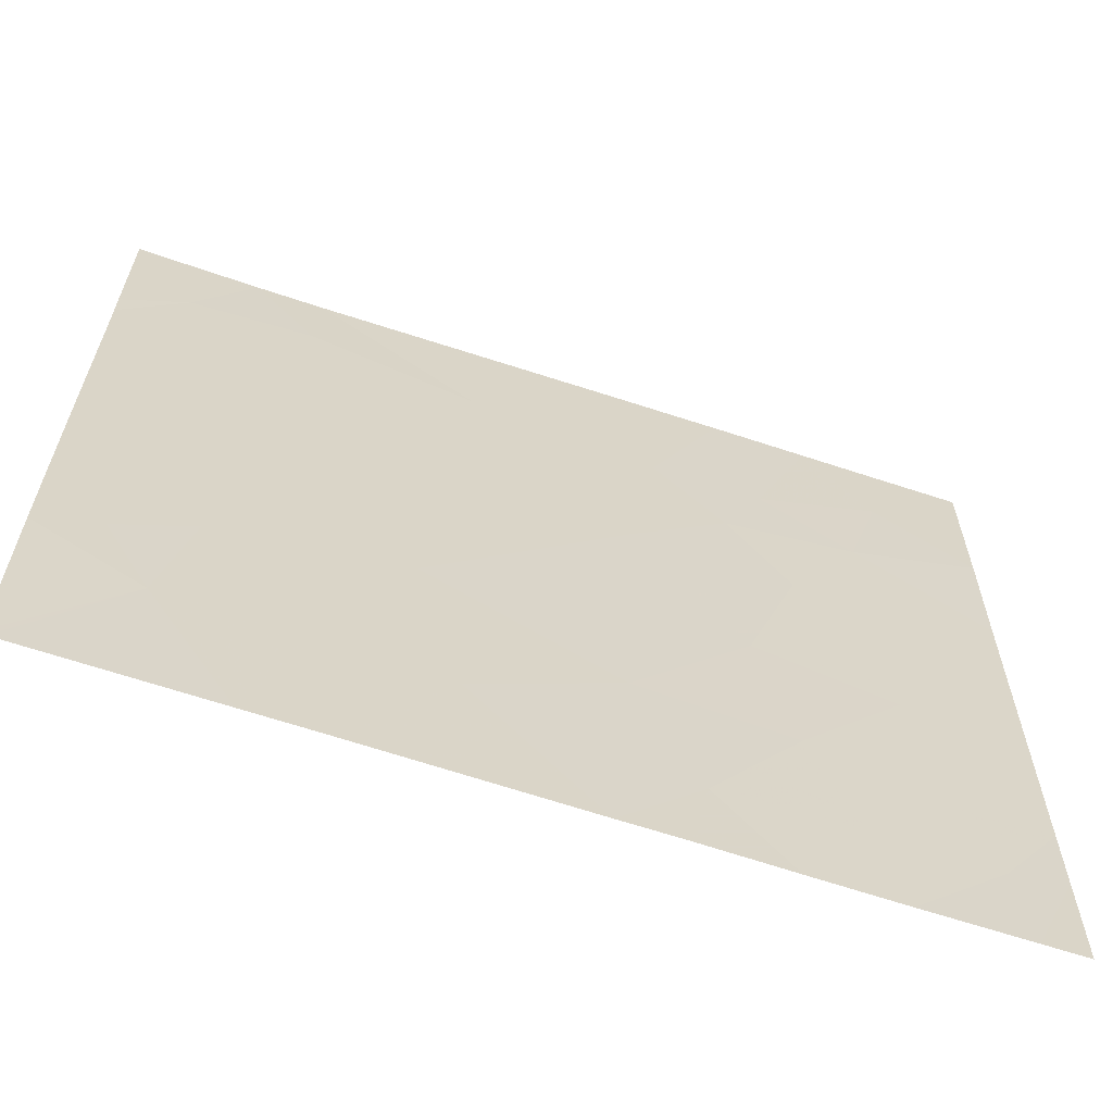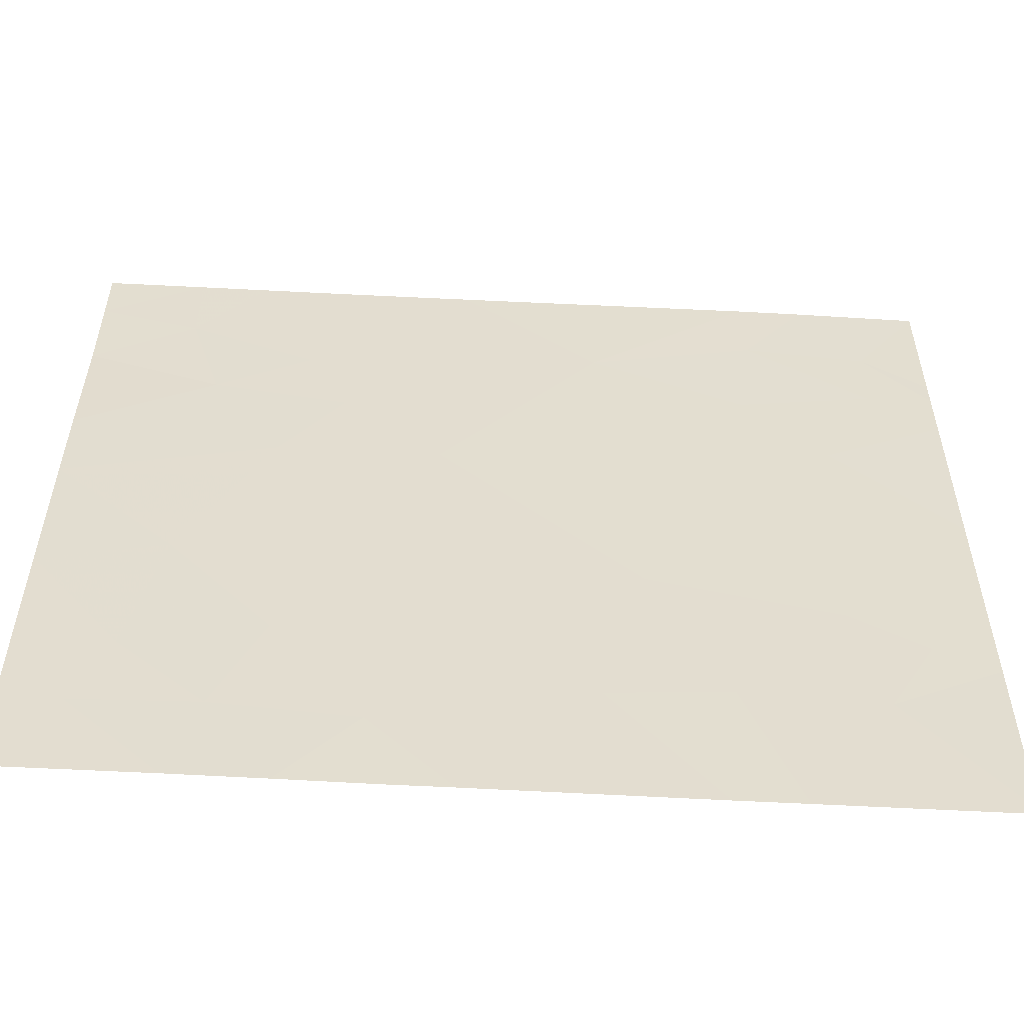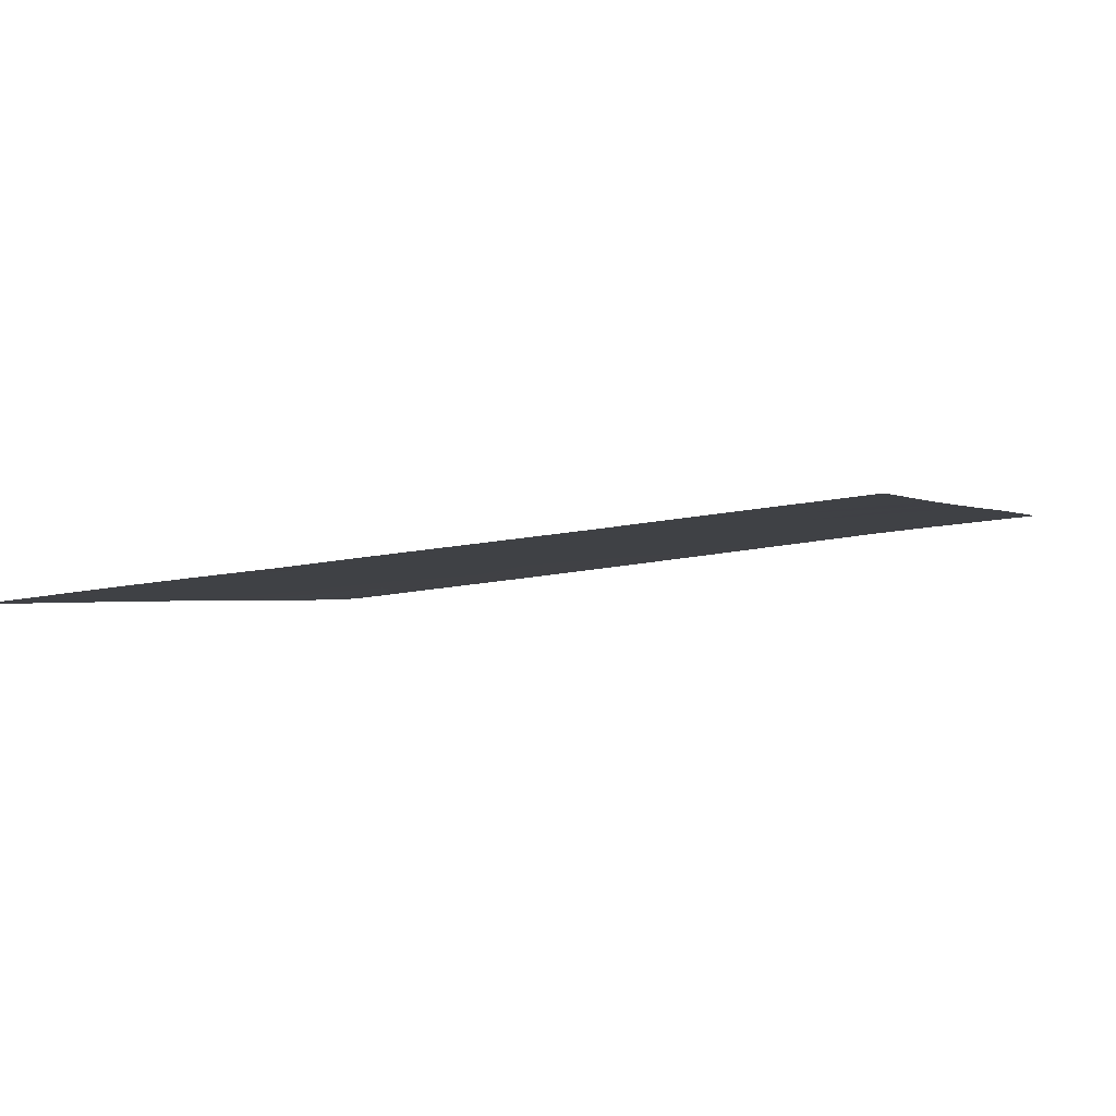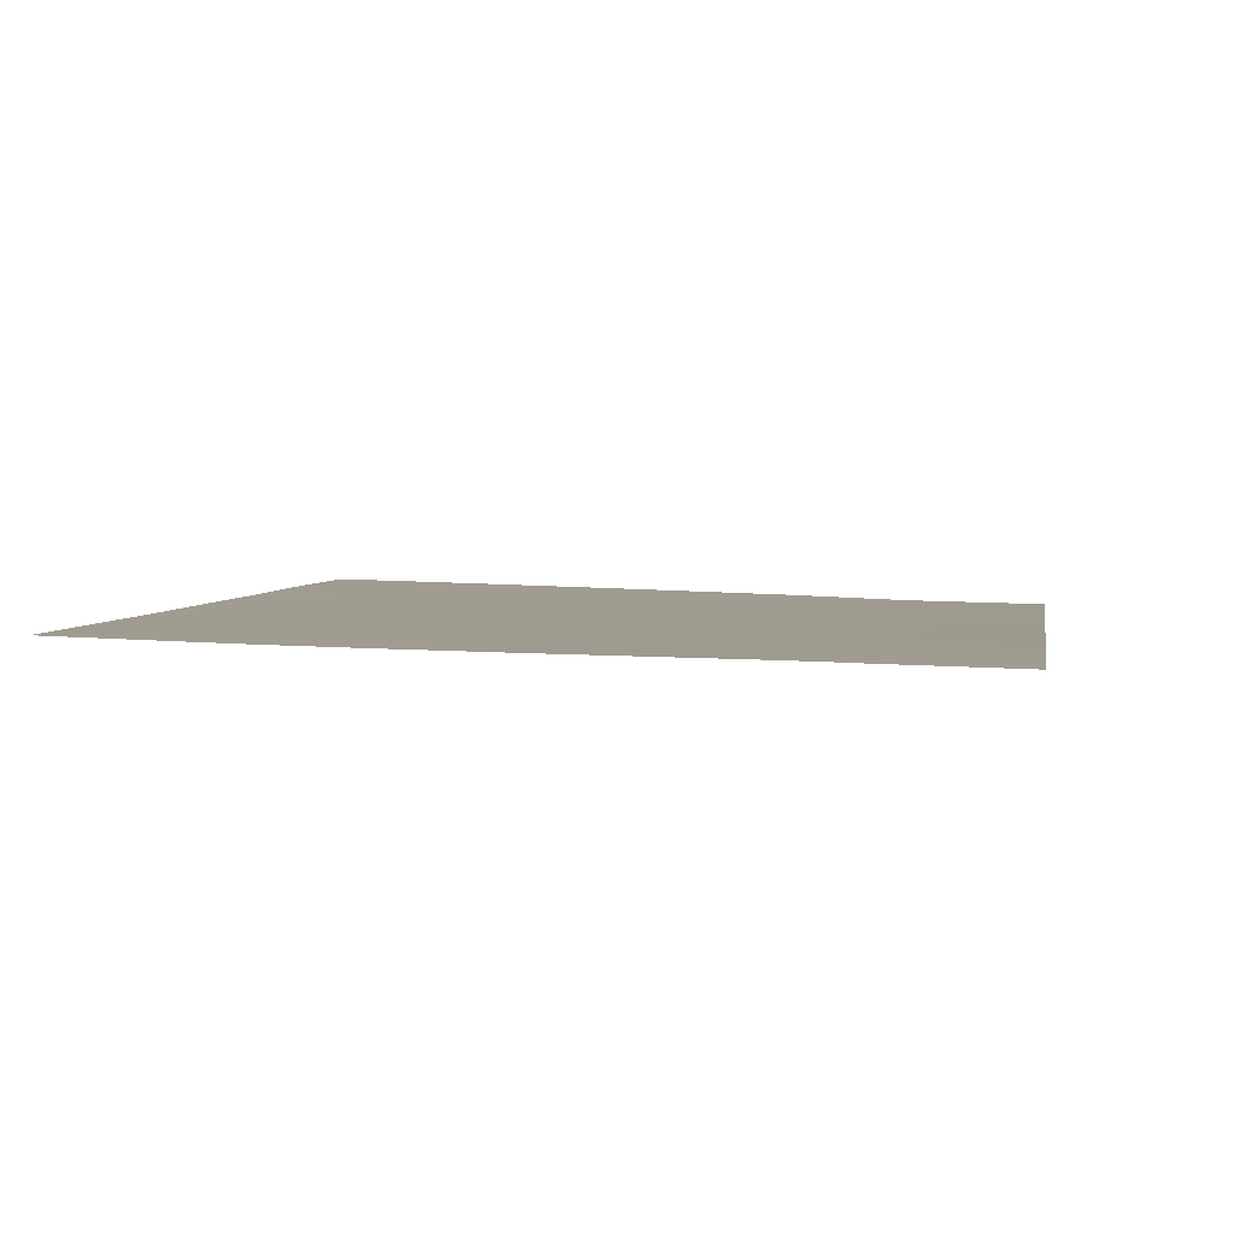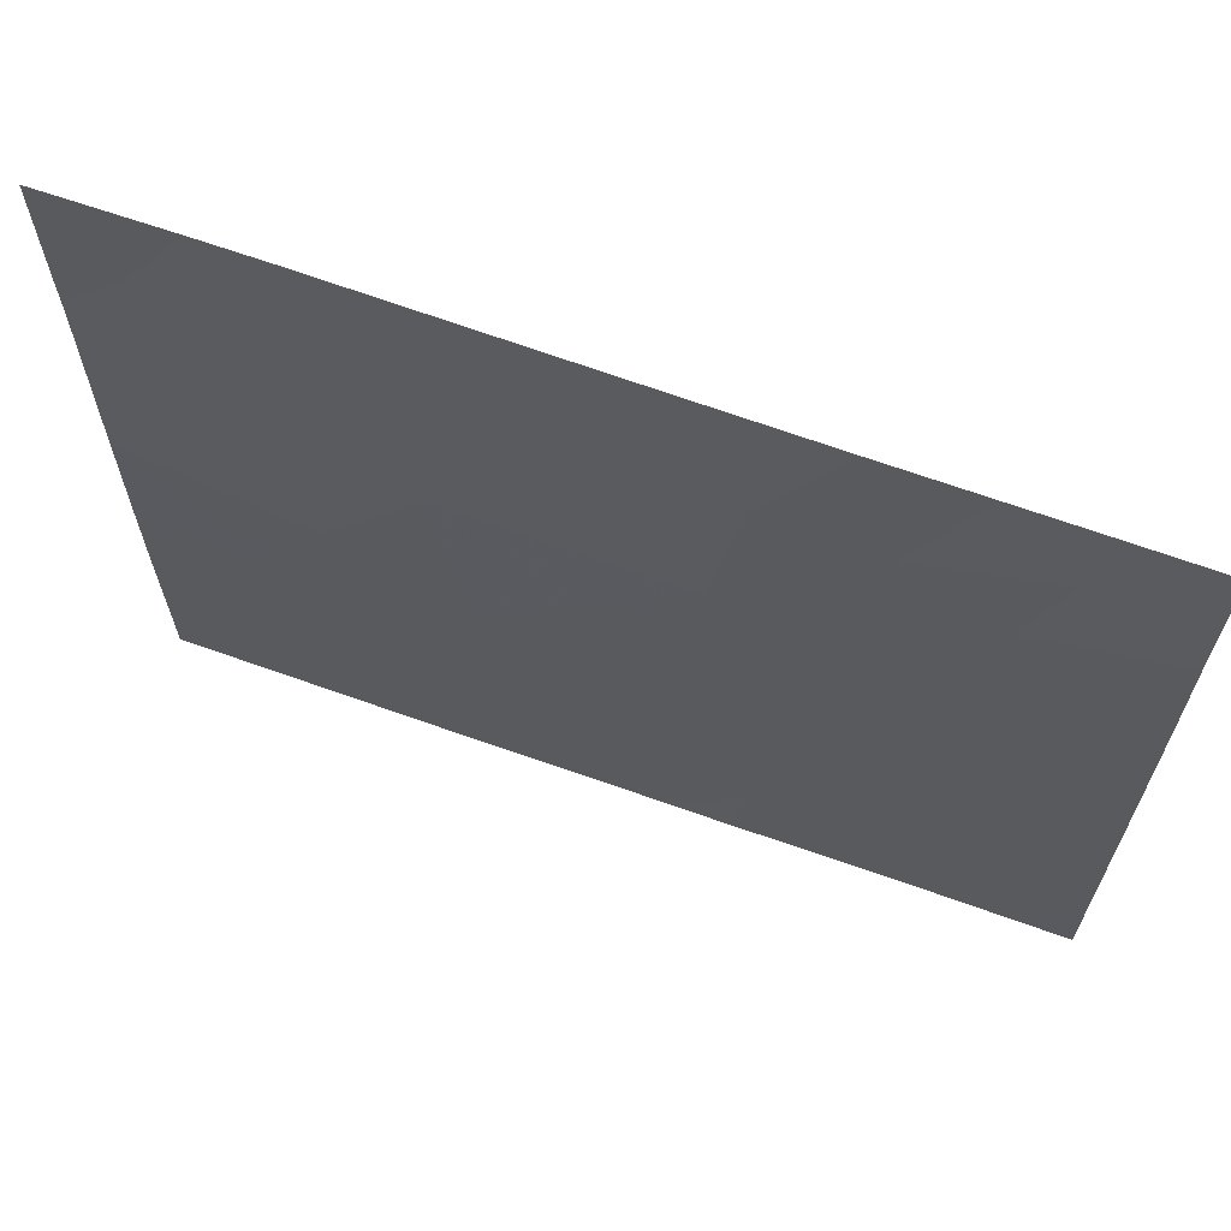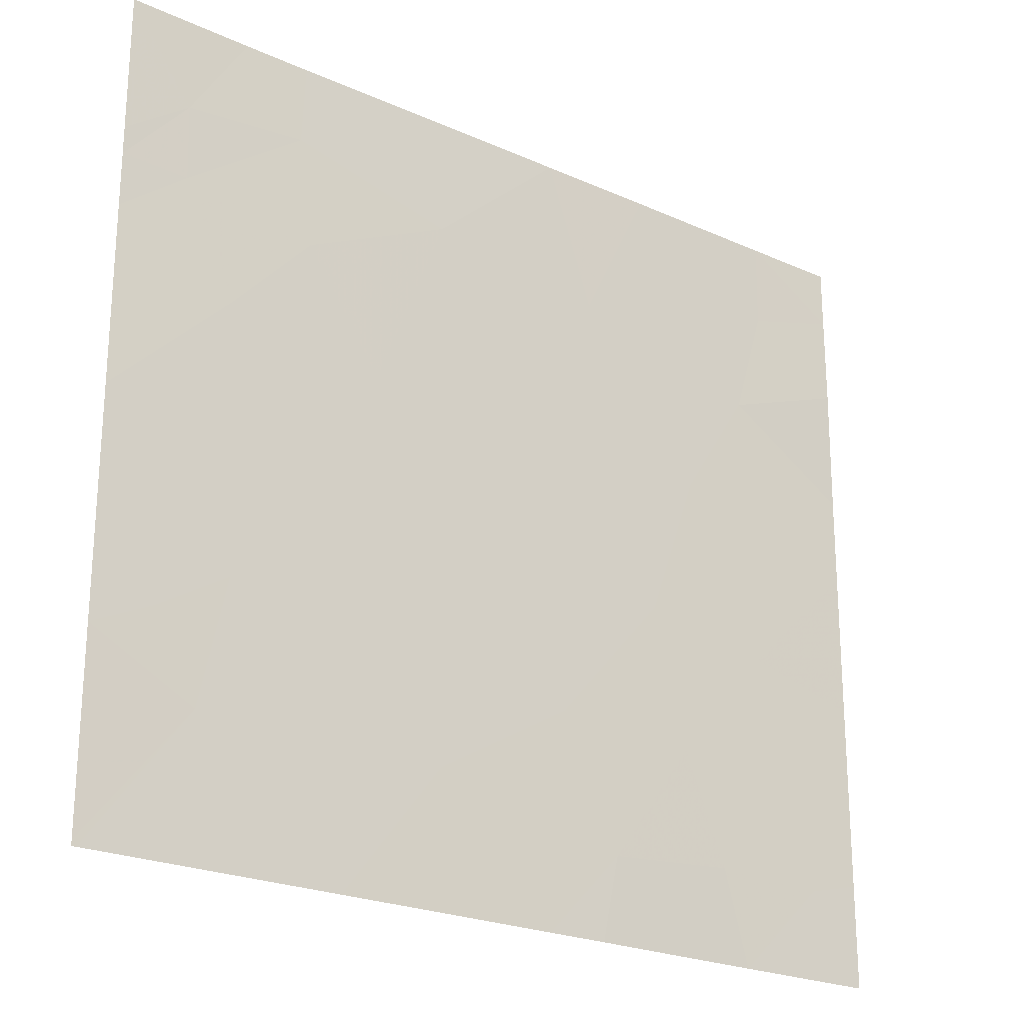
<metadata>
{"format":"obj","ext":"obj","renderer":"f3d","projection":"perspective","resolution":1024,"background":"white","views":[{"elev":-63.2,"azim":-25.2,"up":"+Z"},{"elev":-55.0,"azim":170.3,"up":"+Z"},{"elev":-0.3,"azim":-159.1,"up":"+Y"},{"elev":10.2,"azim":-80.0,"up":"+Y"},{"elev":66.5,"azim":13.5,"up":"+Z"},{"elev":-23.2,"azim":-43.8,"up":"+Z"}]}
</metadata>
<code>
v 8.209 35.57 20.3
v 8.575 35.53 20.63
v 8.804 35.51 20.3
v 9.069 35.47 20.71
v 6.703 35.74 18.96
v 6.312 35.78 19.16
v 6.533 35.76 19.27
v 6.315 35.79 20.84
v 6.555 35.76 21.11
v 6.563 35.76 20.83
v 7.355 35.67 20.32
v 6.989 35.71 19.83
v 7.485 35.65 19.58
v 9.121 35.47 19.65
v 9.568 35.42 20.08
v 8.61 35.53 19.75
v 9.563 35.41 21.23
v 9.563 35.41 20.89
v 9.197 35.46 21.46
v 9.192 35.46 21.13
v 7.062 35.7 20.75
v 7.007 35.71 21.16
v 7.623 35.64 21.01
v 8.114 35.59 18.46
v 7.267 35.68 18.46
v 7.651 35.64 18.95
v 6.804 35.73 19.43
v 9.36 35.45 18.79
v 9.018 35.49 18.46
v 9.232 35.47 19.09
v 8.918 35.5 18.81
v 8.179 35.58 19.26
v 8.413 35.56 18.77
v 8.745 35.52 19.22
v 6.773 35.74 21.46
v 6.357 35.78 21.46
v 7.021 35.71 21.46
v 7.88 35.61 21.46
v 8.127 35.58 21.46
v 8.312 35.56 20.91
v 6.312 35.78 19.51
v 7.215 35.69 18.99
v 6.315 35.79 20.64
v 6.313 35.78 19.98
v 6.761 35.74 20.42
v 9.571 35.43 19.54
v 8.365 35.55 20.61
v 9.567 35.42 20.41
v 7.023 35.71 18.46
v 8.682 35.53 18.46
v 6.314 35.79 18.47
v 6.331 35.78 18.46
v 8.346 35.56 18.46
v 9.572 35.43 19.1
v 9.563 35.41 21.46
v 9.407 35.45 18.46
v 9.573 35.43 18.46
v 9.573 35.43 18.84
v 8.94 35.49 21.46
v 6.315 35.79 20.94
v 8.579 35.53 21.46
v 8.724 35.51 20.93
v 6.315 35.79 21.46
v 6.314 35.79 18.46
f 3 2 1
f 4 2 3
f 7 6 5
f 10 9 8
f 13 11 12
f 3 14 15
f 3 16 14
f 20 18 17
f 17 19 20
f 23 22 21
f 26 25 24
f 7 5 27
f 31 29 28
f 28 30 31
f 34 32 33
f 9 35 36
f 23 38 37
f 37 22 23
f 16 34 14
f 23 39 38
f 1 23 11
f 1 40 23
f 1 11 13
f 7 41 6
f 7 27 41
f 42 26 13
f 10 8 43
f 27 44 41
f 27 12 44
f 45 43 44
f 14 30 46
f 14 34 30
f 3 1 16
f 2 40 47
f 40 39 23
f 4 48 18
f 42 49 25
f 25 26 42
f 31 50 29
f 5 6 51
f 51 52 5
f 33 24 53
f 13 12 27
f 33 50 31
f 31 34 33
f 4 18 20
f 30 54 46
f 45 11 21
f 55 19 17
f 33 26 24
f 33 32 26
f 58 56 57
f 58 28 56
f 58 54 28
f 32 13 26
f 59 20 19
f 28 29 56
f 42 5 49
f 9 60 8
f 22 35 9
f 34 31 30
f 14 46 15
f 62 59 61
f 61 40 62
f 2 4 62
f 9 36 63
f 63 60 9
f 22 9 10
f 10 21 22
f 64 52 51
f 22 37 35
f 5 52 49
f 45 44 12
f 12 11 45
f 16 32 34
f 45 10 43
f 45 21 10
f 42 27 5
f 42 13 27
f 4 15 48
f 4 3 15
f 2 47 1
f 40 1 47
f 30 28 54
f 62 20 59
f 62 4 20
f 40 2 62
f 33 53 50
f 16 13 32
f 16 1 13
f 23 21 11
f 40 61 39

</code>
